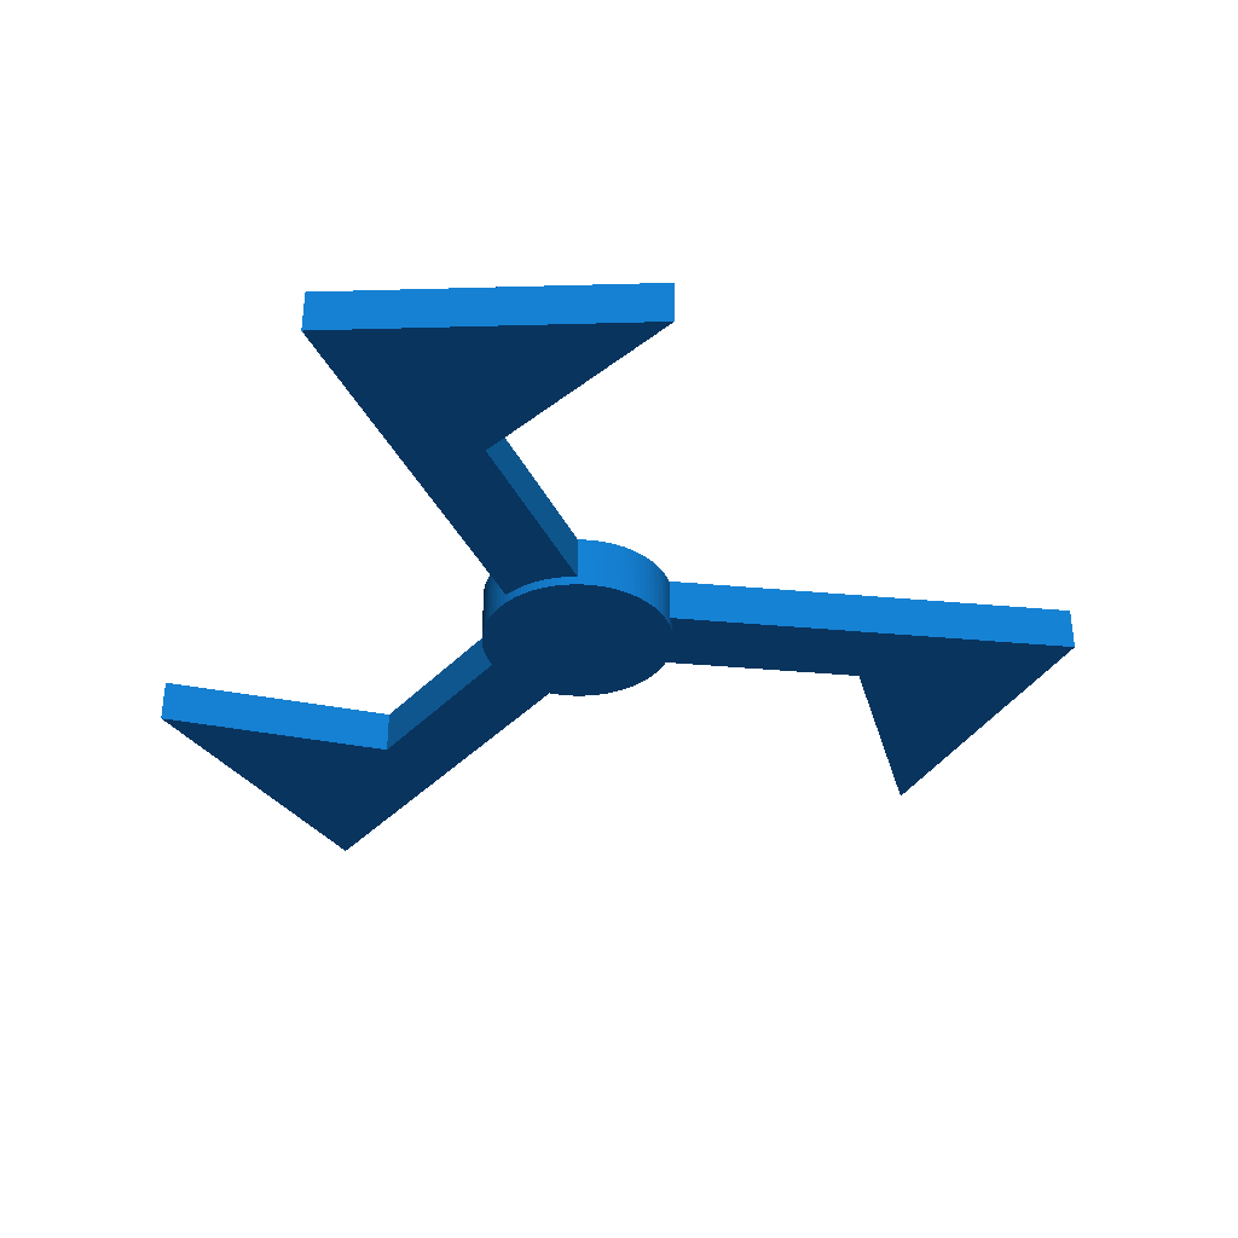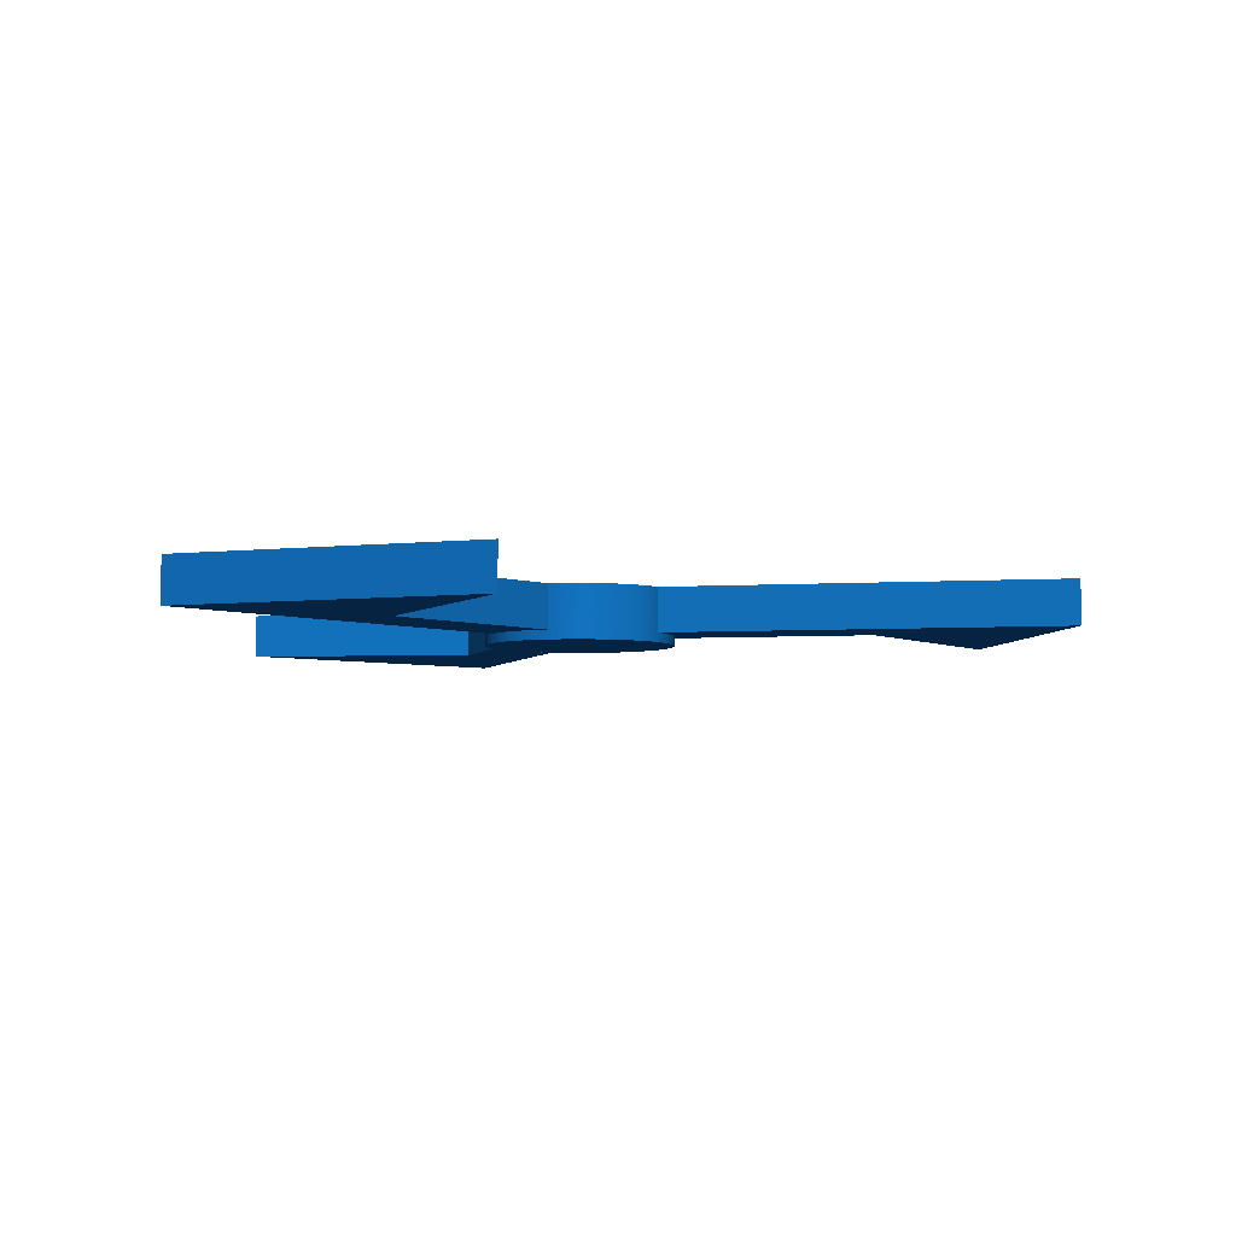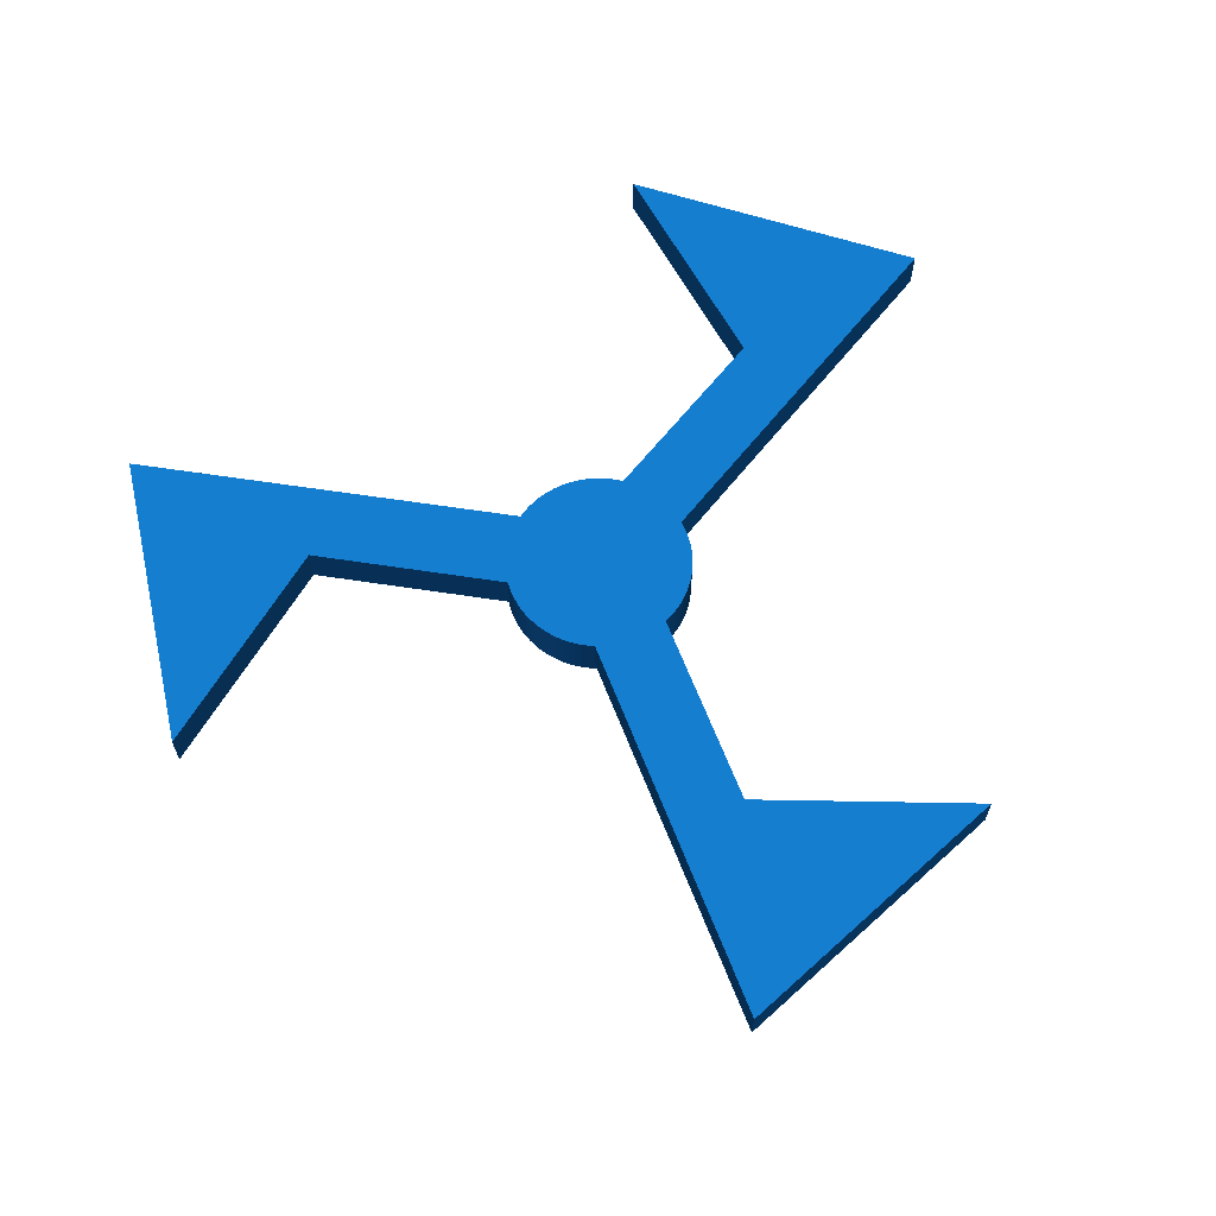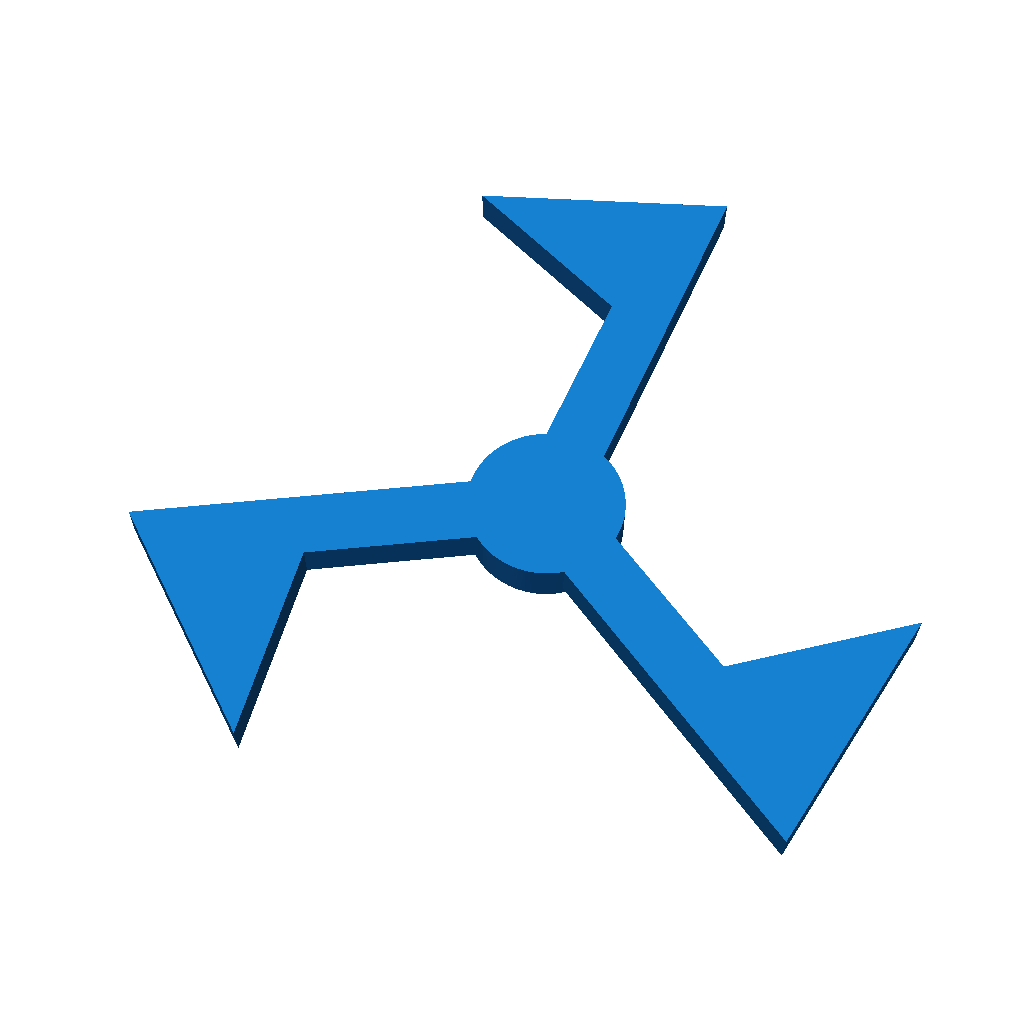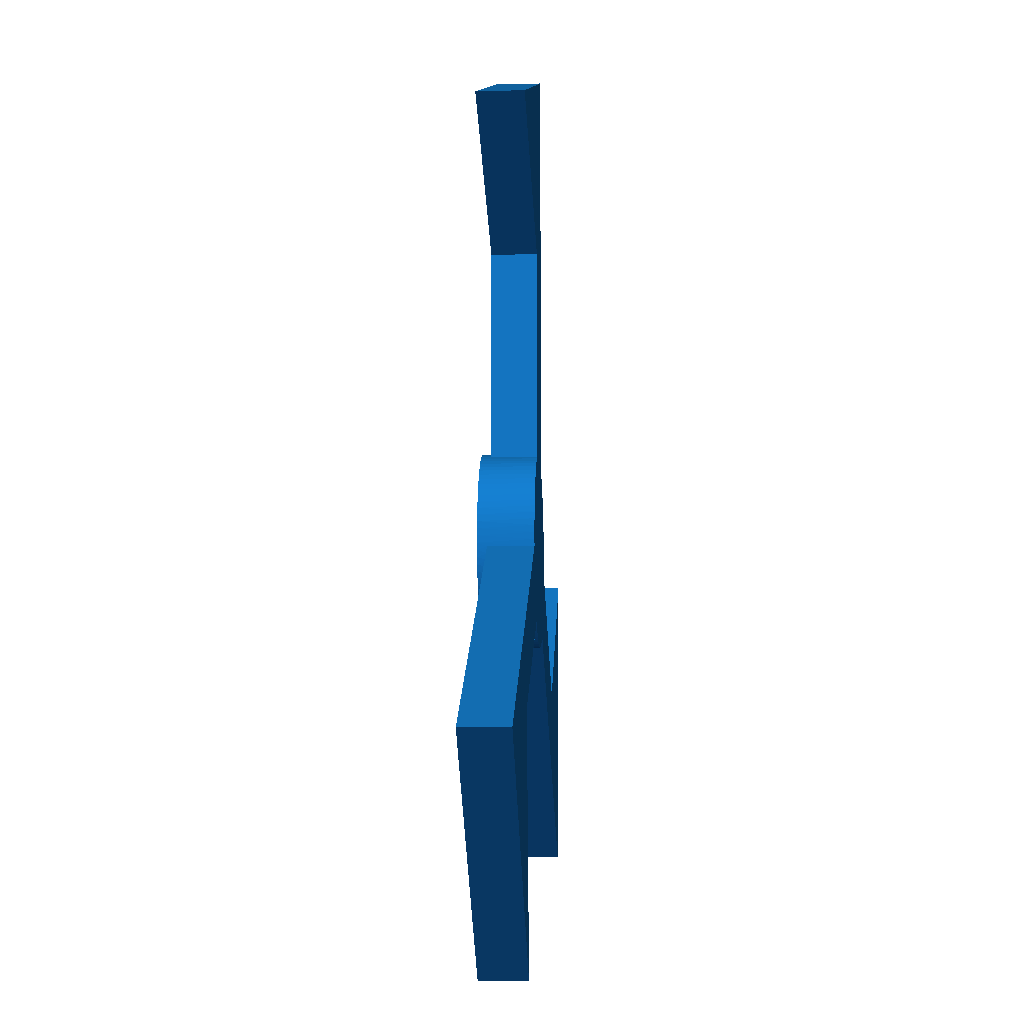
<metadata>
{"format":"obj","ext":"obj","renderer":"f3d","projection":"perspective","resolution":1024,"background":"white","views":[{"elev":-36.1,"azim":83.1,"up":"+Z"},{"elev":-4.9,"azim":101.6,"up":"+Z"},{"elev":64.6,"azim":158.7,"up":"+Z"},{"elev":61.5,"azim":-95.8,"up":"+Z"},{"elev":-10.3,"azim":-86.6,"up":"+Y"}]}
</metadata>
<code>
g mesh 1 evis
v 63.37 383.9 329.8 232 113 8
v 54.07 387.8 329.8 232 113 8
v 66.56 392.6 329.8 232 113 8
v 63.63 375.4 329.8 232 113 8
v 63.37 375.3 329.8 232 113 8
v 63.89 375.5 329.8 232 113 8
v 64.15 375.6 329.8 232 113 8
v 64.42 375.6 329.8 232 113 8
v 64.7 375.7 329.8 232 113 8
v 64.97 375.7 329.8 232 113 8
v 65.25 375.7 329.8 232 113 8
v 65.52 375.6 329.8 232 113 8
v 65.79 375.6 329.8 232 113 8
v 66.06 375.5 329.8 232 113 8
v 66.32 375.4 329.8 232 113 8
v 66.57 375.3 329.8 232 113 8
v 64.83 375.7 329.4 232 113 8
v 65.12 375.7 329.4 232 113 8
v 65.41 375.6 329.4 232 113 8
v 65.7 375.6 329.4 232 113 8
v 65.98 375.5 329.4 232 113 8
v 63.96 375.5 329.4 232 113 8
v 64.53 375.6 329.4 232 113 8
v 64.25 375.6 329.4 232 113 8
v 66.56 392.6 331.7 232 113 8
v 66.57 375.3 331.7 232 113 8
v 66.26 375.4 329.4 232 113 8
v 66.54 375.3 329.4 232 113 8
v 63.37 383.9 331.7 232 113 8
v 54.07 387.8 331.7 232 113 8
v 68.91 370.9 329.8 232 113 8
v 68.93 371.1 329.4 232 113 8
v 68.95 371.2 329.8 232 113 8
v 68.85 370.7 329.8 232 113 8
v 68.88 370.8 329.4 232 113 8
v 68.77 370.4 329.8 232 113 8
v 68.8 370.5 329.4 232 113 8
v 68.68 370.2 329.8 232 113 8
v 68.71 370.2 329.4 232 113 8
v 76.41 366.9 329.8 232 113 8
v 67.35 368.4 329.8 232 113 8
v 67.56 368.6 329.8 232 113 8
v 67.76 368.8 329.8 232 113 8
v 67.95 369 329.8 232 113 8
v 68.13 369.2 329.8 232 113 8
v 68.29 369.4 329.8 232 113 8
v 68.44 369.7 329.8 232 113 8
v 68.56 369.9 329.8 232 113 8
v 82.28 359.8 329.8 232 113 8
v 84.36 373.1 329.8 232 113 8
v 68.59 370 329.4 232 113 8
v 68.46 369.7 329.4 232 113 8
v 68.14 369.2 329.4 232 113 8
v 67.95 369 329.4 232 113 8
v 67.75 368.8 329.4 232 113 8
v 68.95 371.2 331.7 232 113 8
v 76.41 366.9 331.7 232 113 8
v 82.28 359.8 331.7 232 113 8
v 67.35 368.4 331.7 232 113 8
v 67.53 368.6 329.4 232 113 8
v 68.31 369.5 329.4 232 113 8
v 55.14 364.1 329.8 232 113 8
v 46.08 362.6 329.8 232 113 8
v 61 371.2 329.8 232 113 8
v 61.04 370.9 329.8 232 113 8
v 61.1 370.7 329.8 232 113 8
v 61.17 370.4 329.8 232 113 8
v 61.27 370.2 329.8 232 113 8
v 61.38 369.9 329.8 232 113 8
v 61.51 369.7 329.8 232 113 8
v 61.65 369.4 329.8 232 113 8
v 61.81 369.2 329.8 232 113 8
v 61.99 369 329.8 232 113 8
v 62.18 368.8 329.8 232 113 8
v 62.38 368.6 329.8 232 113 8
v 62.6 368.4 329.8 232 113 8
v 56.48 354.2 329.8 232 113 8
v 61.99 369 329.4 232 113 8
v 62.6 368.4 331.7 232 113 8
v 55.14 364.1 331.7 232 113 8
v 62.41 368.6 329.4 232 113 8
v 61.81 369.2 329.4 232 113 8
v 61.64 369.5 329.4 232 113 8
v 61.35 370 329.4 232 113 8
v 61.24 370.2 329.4 232 113 8
v 61.14 370.5 329.4 232 113 8
v 61.07 370.8 329.4 232 113 8
v 61.48 369.7 329.4 232 113 8
v 67.74 374.5 331.7 232 113 8
v 67.75 374.5 329.4 232 113 8
v 67.53 374.7 329.4 232 113 8
v 62.2 374.5 329.4 232 113 8
v 62.2 374.5 331.7 232 113 8
v 62.41 374.7 329.4 232 113 8
v 67.3 374.9 329.4 232 113 8
v 62.64 374.9 329.4 232 113 8
v 67.06 375.1 329.4 232 113 8
v 66.8 375.2 329.4 232 113 8
v 62.89 375.1 329.4 232 113 8
v 63.14 375.2 329.4 232 113 8
v 63.41 375.3 329.4 232 113 8
v 63.68 375.4 329.4 232 113 8
v 62.2 368.8 329.4 232 113 8
v 62.89 368.2 329.4 232 113 8
v 62.64 368.4 329.4 232 113 8
v 63.14 368.1 329.4 232 113 8
v 63.96 367.8 329.4 232 113 8
v 63.68 367.9 329.4 232 113 8
v 63.41 368 329.4 232 113 8
v 64.53 367.7 329.4 232 113 8
v 64.25 367.7 329.4 232 113 8
v 65.12 367.7 329.4 232 113 8
v 64.83 367.7 329.4 232 113 8
v 65.41 367.7 329.4 232 113 8
v 65.98 367.8 329.4 232 113 8
v 65.7 367.7 329.4 232 113 8
v 66.54 368 329.4 232 113 8
v 66.26 367.9 329.4 232 113 8
v 66.8 368.1 329.4 232 113 8
v 67.06 368.2 329.4 232 113 8
v 67.3 368.4 329.4 232 113 8
v 68.91 372.3 331.7 232 113 8
v 68.93 372.2 329.4 232 113 8
v 68.88 372.5 329.4 232 113 8
v 68.86 372.6 331.7 232 113 8
v 68.8 372.8 329.4 232 113 8
v 68.78 372.9 331.7 232 113 8
v 68.71 373.1 329.4 232 113 8
v 68.68 373.2 331.7 232 113 8
v 68.59 373.4 329.4 232 113 8
v 68.57 373.4 331.7 232 113 8
v 68.46 373.6 329.4 232 113 8
v 68.44 373.7 331.7 232 113 8
v 68.31 373.9 329.4 232 113 8
v 68.29 373.9 331.7 232 113 8
v 68.14 374.1 329.4 232 113 8
v 68.12 374.1 331.7 232 113 8
v 67.95 374.3 329.4 232 113 8
v 67.94 374.3 331.7 232 113 8
v 61.99 374.3 329.4 232 113 8
v 62.01 374.3 331.7 232 113 8
v 61.81 374.1 329.4 232 113 8
v 61.82 374.1 331.7 232 113 8
v 61.64 373.9 329.4 232 113 8
v 61.66 373.9 331.7 232 113 8
v 61.48 373.6 329.4 232 113 8
v 61.51 373.7 331.7 232 113 8
v 61.35 373.4 329.4 232 113 8
v 61.38 373.4 331.7 232 113 8
v 61.24 373.1 329.4 232 113 8
v 61.26 373.2 331.7 232 113 8
v 61.14 372.8 329.4 232 113 8
v 61.16 372.9 331.7 232 113 8
v 61.07 372.5 329.4 232 113 8
v 61.09 372.6 331.7 232 113 8
v 61.01 372.2 329.4 232 113 8
v 61.03 372.3 331.7 232 113 8
v 63.37 375.3 331.7 232 113 8
v 60.97 371.7 329.4 232 113 8
v 60.97 371.8 331.7 232 113 8
v 60.98 372 329.4 232 113 8
v 60.98 371.4 329.4 232 113 8
v 61.01 371.1 329.4 232 113 8
v 68.96 372 329.4 232 113 8
v 68.97 371.7 329.4 232 113 8
v 68.96 371.4 329.4 232 113 8
v 60.98 371.5 331.7 232 113 8
v 68.97 371.5 331.7 232 113 8
v 68.97 371.8 331.7 232 113 8
v 66.35 367.9 331.7 232 113 8
v 66.87 368.1 331.7 232 113 8
v 67.11 368.3 331.7 232 113 8
v 66.62 368 331.7 232 113 8
v 65.81 367.8 331.7 232 113 8
v 66.09 367.8 331.7 232 113 8
v 65.53 367.7 331.7 232 113 8
v 64.69 367.7 331.7 232 113 8
v 64.97 367.7 331.7 232 113 8
v 65.25 367.7 331.7 232 113 8
v 64.41 367.7 331.7 232 113 8
v 63.59 367.9 331.7 232 113 8
v 63.86 367.8 331.7 232 113 8
v 64.13 367.8 331.7 232 113 8
v 63.33 368 331.7 232 113 8
v 63.07 368.1 331.7 232 113 8
v 62.83 368.3 331.7 232 113 8
v 84.36 373.1 331.7 232 113 8
v 61 371.2 331.7 232 113 8
v 60.99 372.1 331.7 232 113 8
v 62.64 374.9 331.7 232 113 8
v 62.87 375.1 331.7 232 113 8
v 68.95 372.1 331.7 232 113 8
v 56.48 354.2 331.7 232 113 8
v 46.08 362.6 331.7 232 113 8
v 63.12 375.2 331.7 232 113 8
v 62.41 374.7 331.7 232 113 8
v 67.53 374.7 331.7 232 113 8
v 67.07 375.1 331.7 232 113 8
v 67.31 374.9 331.7 232 113 8
v 66.83 375.2 331.7 232 113 8
f 1 2 3
f 4 5 1
f 6 4 1
f 7 6 1
f 8 7 1
f 9 8 1
f 10 9 1
f 11 10 1
f 12 11 1
f 13 12 1
f 14 13 1
f 15 14 1
f 16 1 3
f 16 15 1
f 10 17 9
f 11 18 10
f 12 19 11
f 13 20 12
f 14 21 13
f 7 22 6
f 9 23 8
f 8 24 7
f 16 3 25
f 26 16 25
f 15 27 14
f 16 28 15
f 1 29 30
f 1 30 2
f 25 2 30
f 25 3 2
f 31 32 33
f 34 35 31
f 36 37 34
f 38 39 36
f 40 38 36
f 40 36 34
f 40 34 31
f 40 31 33
f 40 41 42
f 40 42 43
f 40 43 44
f 40 44 45
f 40 45 46
f 40 46 47
f 40 47 48
f 40 48 38
f 49 40 50
f 49 41 40
f 48 51 38
f 47 52 48
f 45 53 46
f 44 54 45
f 43 54 44
f 42 55 43
f 40 33 56
f 57 40 56
f 49 58 59
f 49 59 41
f 41 60 42
f 46 61 47
f 62 63 64
f 62 64 65
f 62 65 66
f 62 66 67
f 68 62 67
f 69 62 68
f 70 62 69
f 71 62 70
f 72 62 71
f 73 62 72
f 74 62 73
f 75 62 74
f 76 62 75
f 77 63 62
f 78 74 73
f 62 76 79
f 80 62 79
f 81 76 75
f 78 73 72
f 82 72 71
f 83 71 70
f 84 69 68
f 85 68 67
f 86 67 66
f 87 66 65
f 88 70 69
f 89 90 91
f 92 93 94
f 90 92 91
f 91 92 95
f 95 92 94
f 95 94 96
f 95 96 97
f 97 96 98
f 98 96 28
f 28 96 27
f 27 96 21
f 21 96 20
f 20 96 19
f 19 96 18
f 18 96 17
f 17 96 23
f 23 96 24
f 24 96 99
f 24 99 100
f 24 100 101
f 24 101 102
f 24 102 22
f 83 70 88
f 47 61 52
f 82 83 88
f 81 103 78
f 104 105 81
f 104 81 78
f 106 78 82
f 106 104 78
f 107 108 109
f 107 109 106
f 110 111 107
f 112 113 110
f 114 112 110
f 115 116 114
f 115 110 107
f 115 107 106
f 115 114 110
f 117 118 115
f 119 117 115
f 52 82 88
f 52 106 82
f 120 115 106
f 120 119 115
f 120 106 52
f 61 120 52
f 60 121 120
f 54 61 53
f 54 60 120
f 54 120 61
f 55 60 54
f 122 123 124
f 125 124 126
f 127 126 128
f 129 128 130
f 131 130 132
f 133 132 134
f 135 134 136
f 137 136 138
f 139 138 90
f 140 141 92
f 142 143 140
f 144 145 142
f 146 147 144
f 148 149 146
f 150 151 148
f 152 153 150
f 154 155 152
f 156 157 154
f 26 25 29
f 30 29 25
f 158 26 29
f 5 158 29
f 5 29 1
f 159 160 161
f 146 144 142
f 148 146 142
f 152 150 148
f 154 152 148
f 156 148 142
f 156 154 148
f 162 159 161
f 162 161 156
f 163 162 156
f 87 163 156
f 84 85 86
f 84 86 87
f 84 87 156
f 90 140 92
f 134 90 138
f 134 138 136
f 132 142 140
f 132 140 90
f 132 90 134
f 128 132 130
f 126 132 128
f 124 132 126
f 164 124 123
f 165 132 124
f 165 124 164
f 35 165 166
f 35 166 32
f 52 132 165
f 52 165 35
f 52 35 37
f 52 37 39
f 52 39 51
f 52 88 84
f 52 156 142
f 52 84 156
f 52 142 132
f 162 167 159
f 163 64 162
f 87 65 163
f 86 66 87
f 85 67 86
f 84 68 85
f 88 69 84
f 48 52 51
f 38 51 39
f 36 39 37
f 34 37 35
f 31 35 32
f 33 32 166
f 168 166 165
f 169 165 164
f 170 171 172
f 170 172 59
f 170 173 171
f 174 175 170
f 176 170 59
f 176 174 170
f 177 178 179
f 180 179 176
f 180 176 59
f 180 177 179
f 181 182 183
f 181 183 180
f 181 180 59
f 79 184 181
f 79 181 59
f 119 171 173
f 117 173 170
f 118 170 175
f 115 175 174
f 116 174 176
f 114 176 179
f 112 179 178
f 113 178 177
f 110 177 180
f 111 180 183
f 107 183 182
f 108 182 181
f 109 181 184
f 106 184 185
f 184 79 185
f 104 185 186
f 82 71 83
f 78 72 82
f 106 185 104
f 109 184 106
f 108 181 109
f 107 182 108
f 111 183 107
f 110 180 111
f 113 177 110
f 112 178 113
f 114 179 112
f 116 176 114
f 115 174 116
f 118 175 115
f 117 170 118
f 42 60 55
f 43 55 54
f 45 54 53
f 46 53 61
f 103 74 78
f 119 173 117
f 41 121 60
f 185 79 186
f 104 186 105
f 103 75 74
f 81 75 103
f 163 65 64
f 59 121 41
f 172 120 121
f 120 171 119
f 105 186 79
f 105 76 81
f 40 57 187
f 40 187 50
f 49 50 187
f 58 49 187
f 172 121 59
f 171 120 172
f 105 79 76
f 162 64 188
f 161 189 156
f 94 190 96
f 96 191 99
f 192 164 123
f 56 33 166
f 77 62 80
f 193 77 80
f 77 193 194
f 77 194 63
f 63 194 188
f 63 188 64
f 162 188 167
f 159 167 160
f 161 160 189
f 156 189 157
f 154 157 155
f 152 155 153
f 150 153 151
f 148 151 149
f 146 149 147
f 144 147 145
f 195 100 99
f 142 145 143
f 140 143 141
f 92 141 93
f 94 93 196
f 94 196 190
f 96 190 191
f 195 99 191
f 125 126 127
f 122 124 125
f 192 123 122
f 169 164 192
f 168 165 169
f 56 166 168
f 58 187 57
f 59 57 56
f 59 58 57
f 79 59 188
f 80 79 188
f 194 193 80
f 194 80 188
f 197 139 89
f 135 137 139
f 198 197 199
f 133 135 139
f 200 197 198
f 131 139 197
f 131 133 139
f 127 129 131
f 125 197 200
f 125 131 197
f 125 127 131
f 169 192 122
f 56 168 169
f 56 122 125
f 56 125 200
f 56 169 122
f 158 200 26
f 195 200 158
f 196 195 191
f 196 191 190
f 196 200 195
f 141 196 93
f 143 196 141
f 59 56 200
f 59 200 196
f 147 143 145
f 149 143 147
f 151 143 149
f 151 196 143
f 151 59 196
f 155 151 153
f 160 59 151
f 160 151 155
f 160 155 157
f 160 157 189
f 188 59 160
f 188 160 167
f 200 97 98
f 198 95 97
f 199 91 95
f 158 100 195
f 5 101 100
f 4 102 101
f 6 22 102
f 7 24 22
f 8 23 24
f 9 17 23
f 10 18 17
f 11 19 18
f 12 20 19
f 13 21 20
f 14 27 21
f 15 28 27
f 16 98 28
f 139 90 89
f 137 138 139
f 135 136 137
f 133 134 135
f 131 132 133
f 129 130 131
f 127 128 129
f 200 98 26
f 198 97 200
f 199 95 198
f 197 91 199
f 89 91 197
f 158 5 100
f 4 101 5
f 6 102 4
f 26 98 16

</code>
